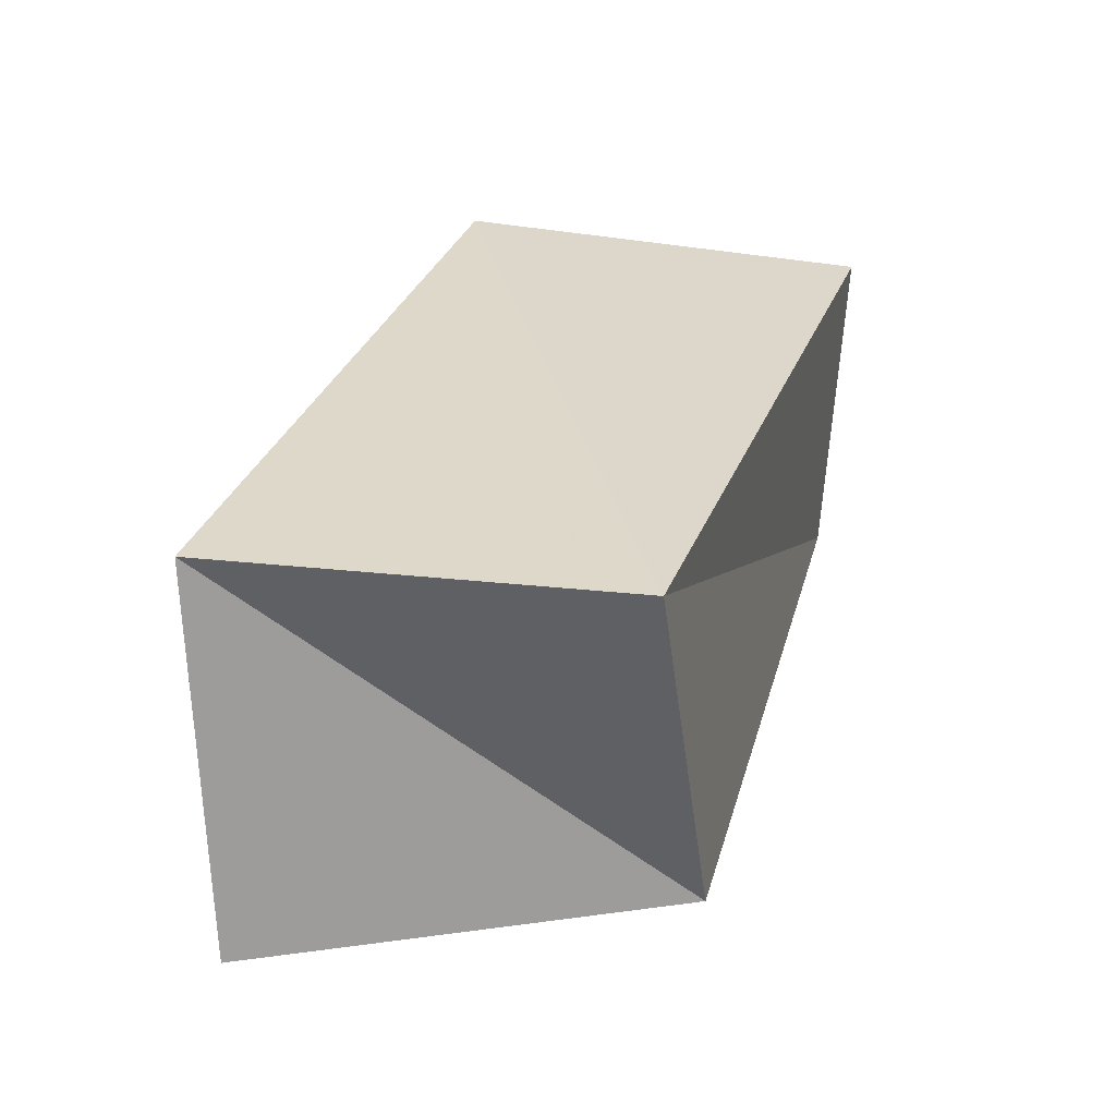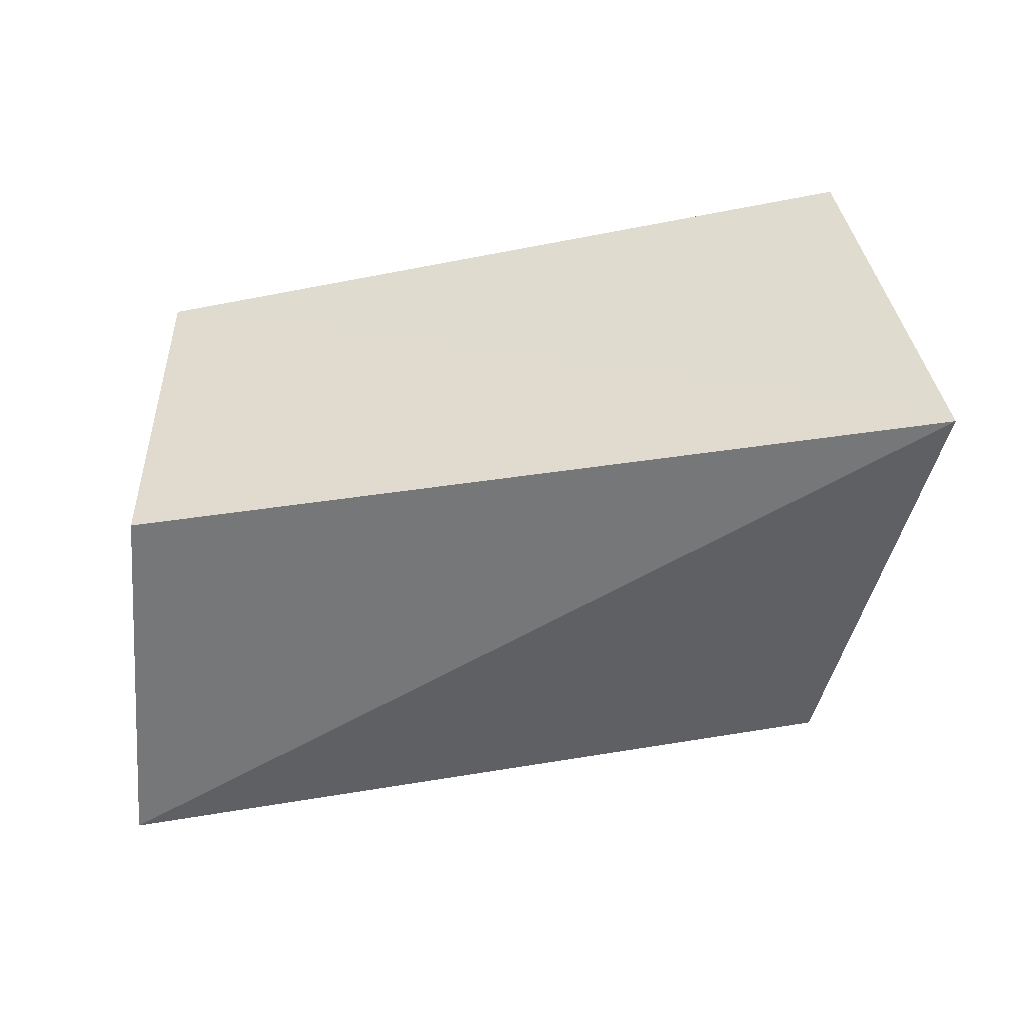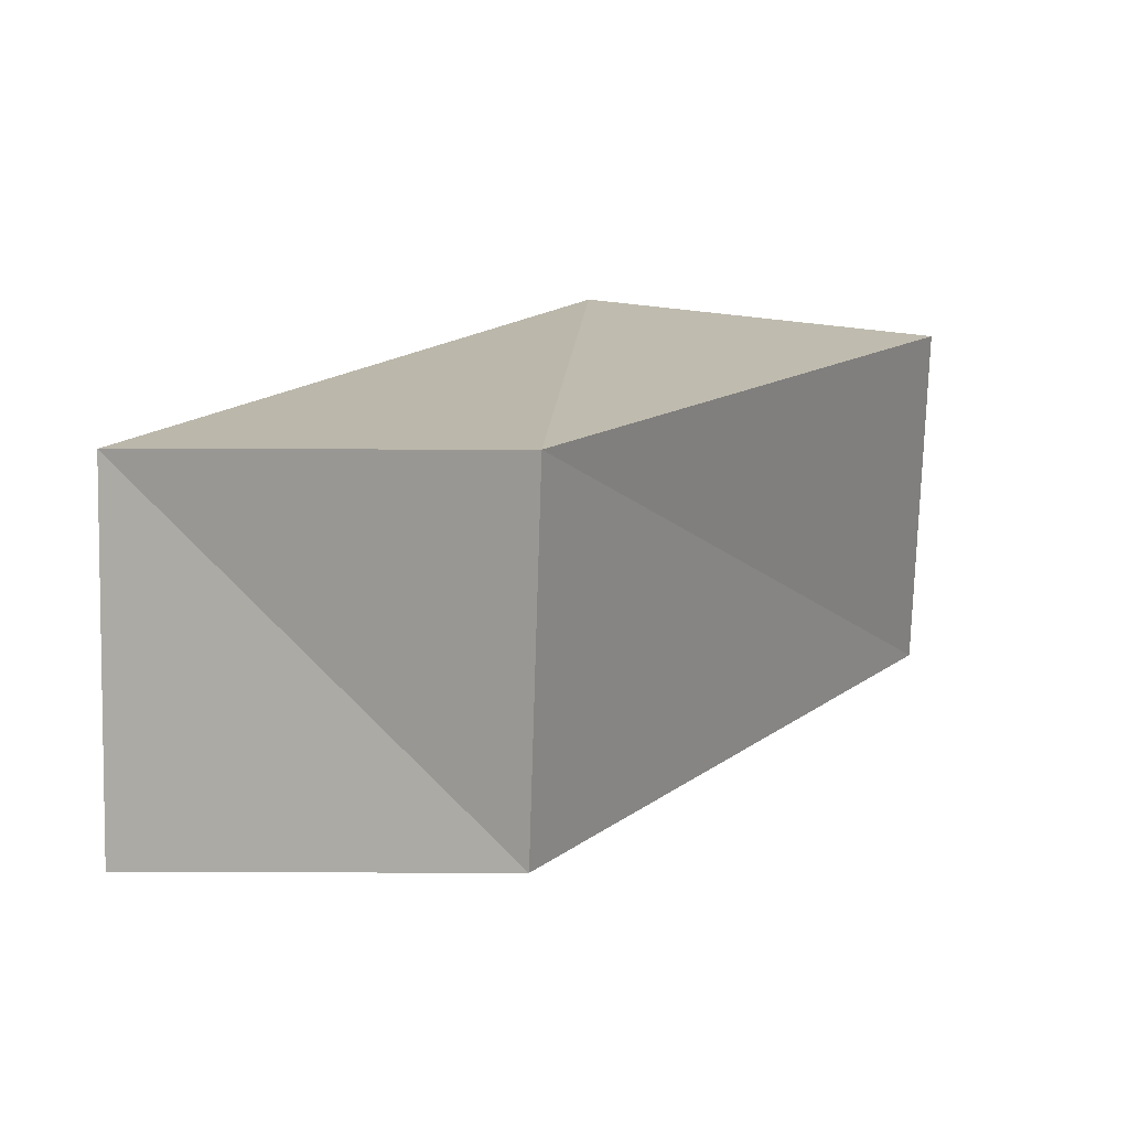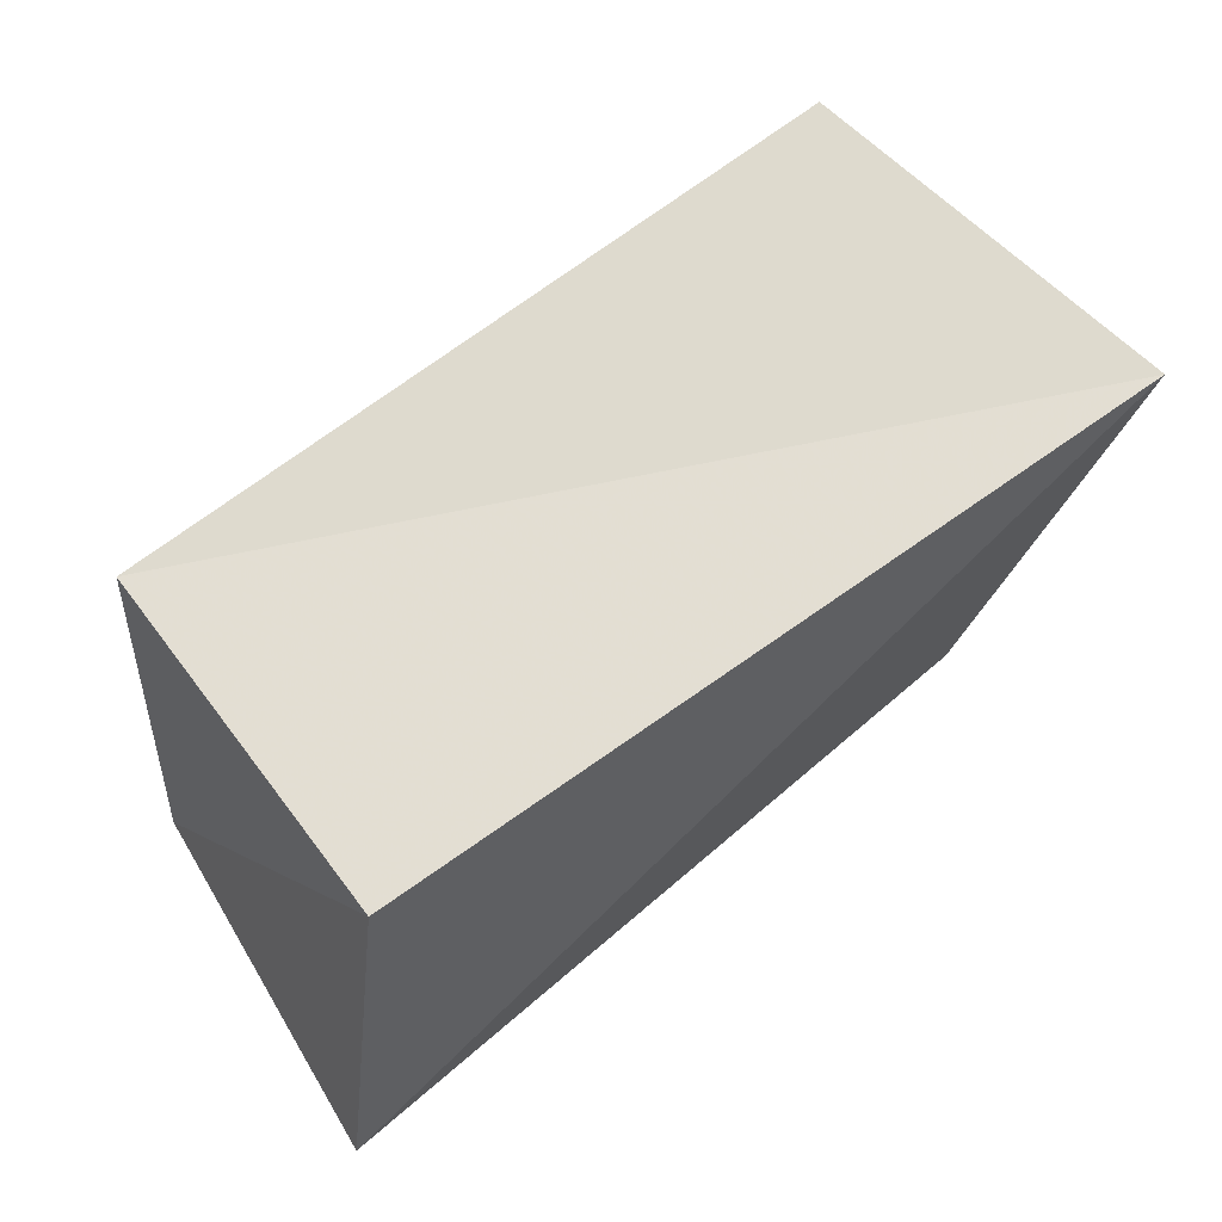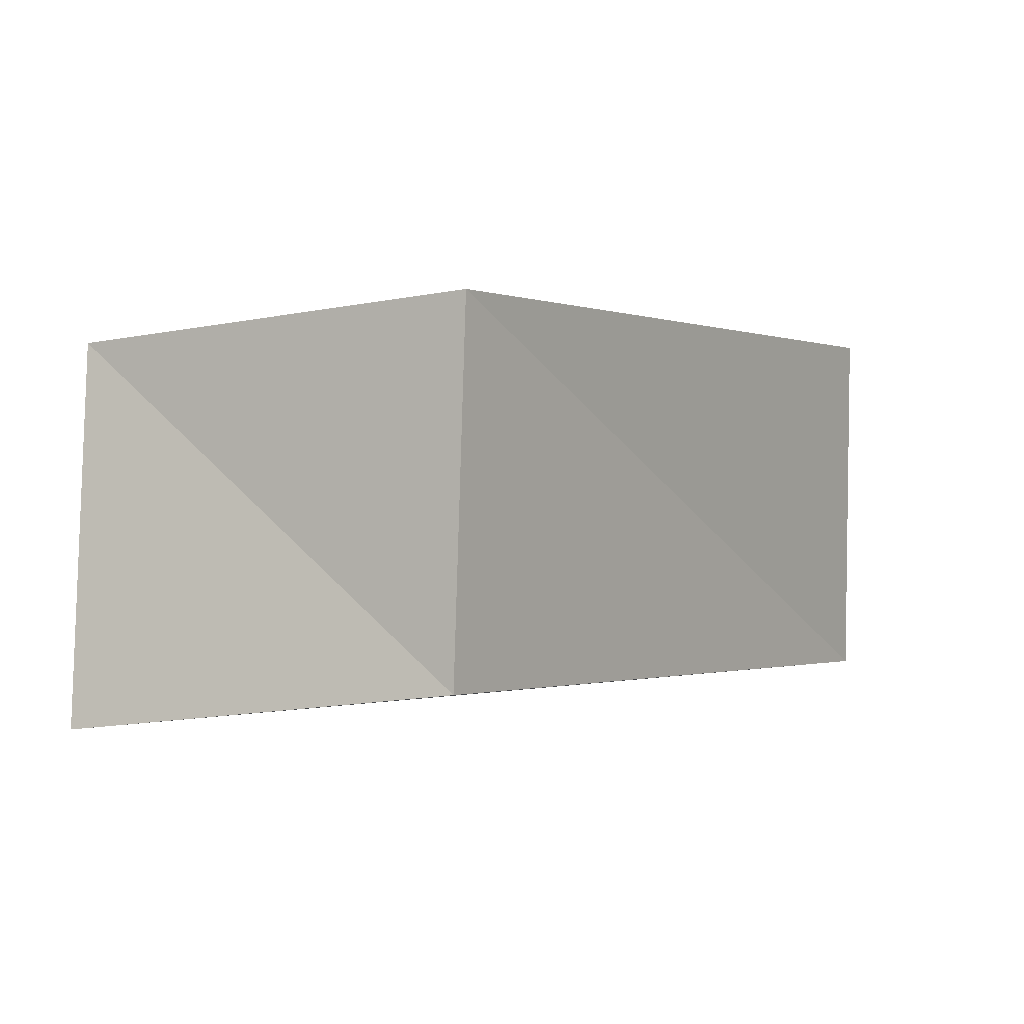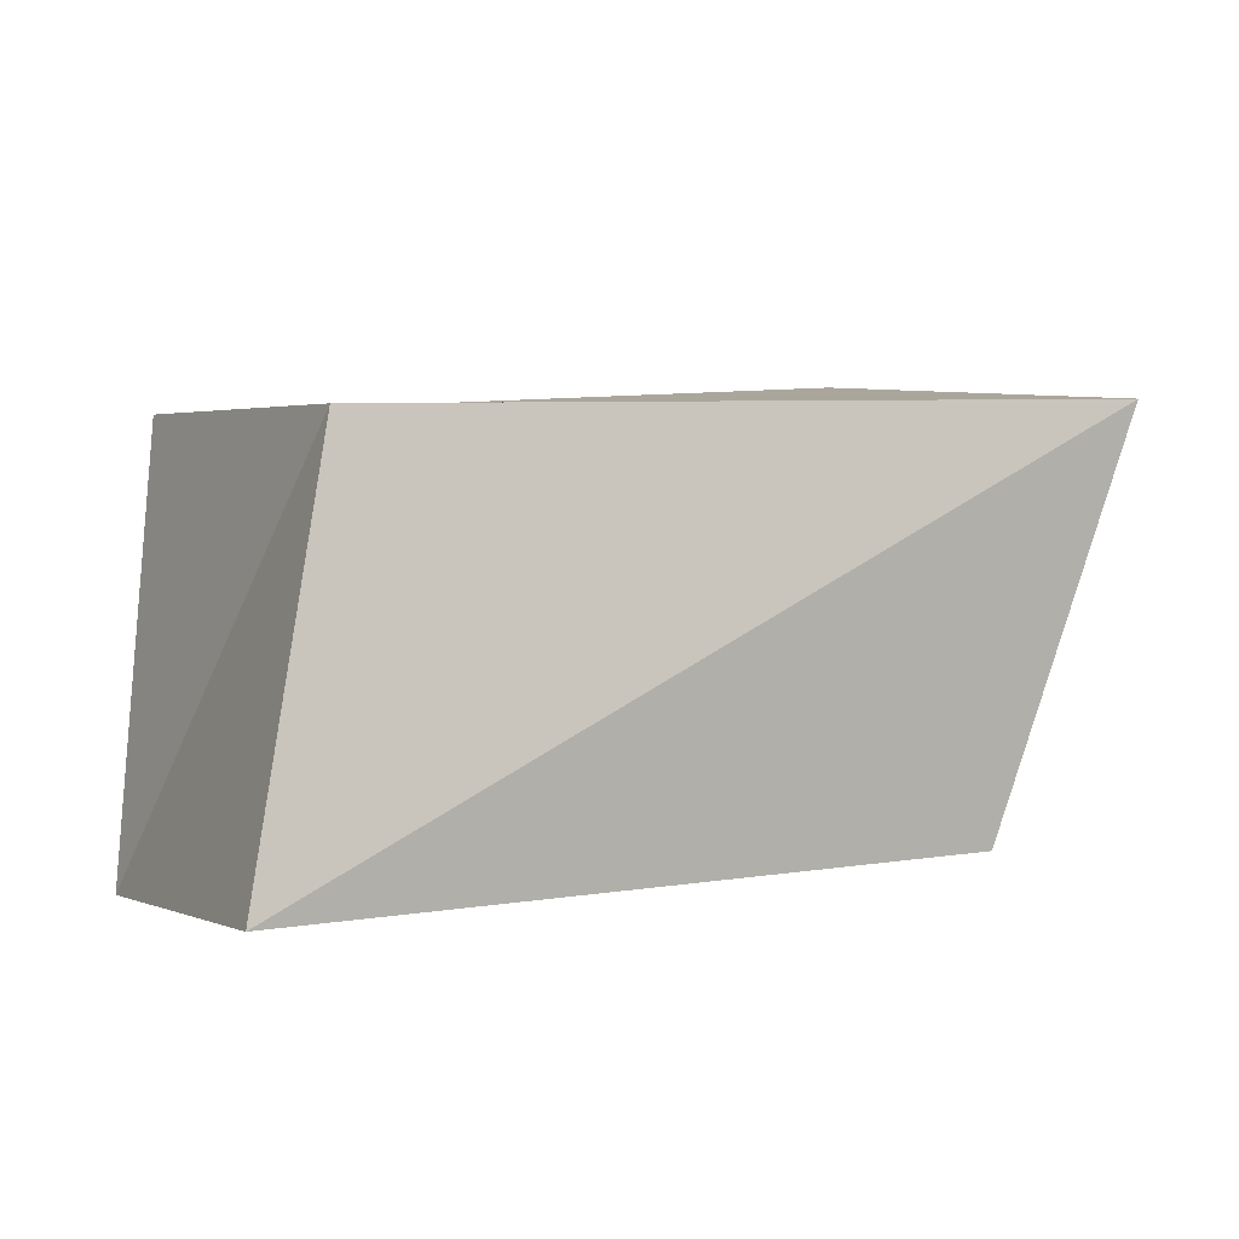
<metadata>
{"format":"obj","ext":"obj","renderer":"f3d","projection":"perspective","resolution":1024,"background":"white","views":[{"elev":31.4,"azim":-76.5,"up":"+Z"},{"elev":-50.4,"azim":-171.7,"up":"+Z"},{"elev":15.2,"azim":119.4,"up":"+Z"},{"elev":64.0,"azim":142.5,"up":"+Y"},{"elev":0.6,"azim":122.7,"up":"+Z"},{"elev":1.0,"azim":147.6,"up":"+Y"}]}
</metadata>
<code>
v -0.04768 -0.03187 -0.02596
v 0.0542 0.02685 -0.02584
v -0.05867 -0.02646 0.0312
v -0.07148 0.03217 -0.03012
v 0.05396 0.02881 0.03055
v 0.06159 -0.03599 0.02525
v -0.06101 0.03734 0.02922
v 0.06818 -0.03306 -0.03317
f 3 7 1
f 8 3 1
f 1 7 4
f 4 8 1
f 3 5 7
f 6 3 8
f 6 5 3
f 7 5 4
f 2 8 4
f 4 5 2
f 2 6 8
f 5 6 2

</code>
